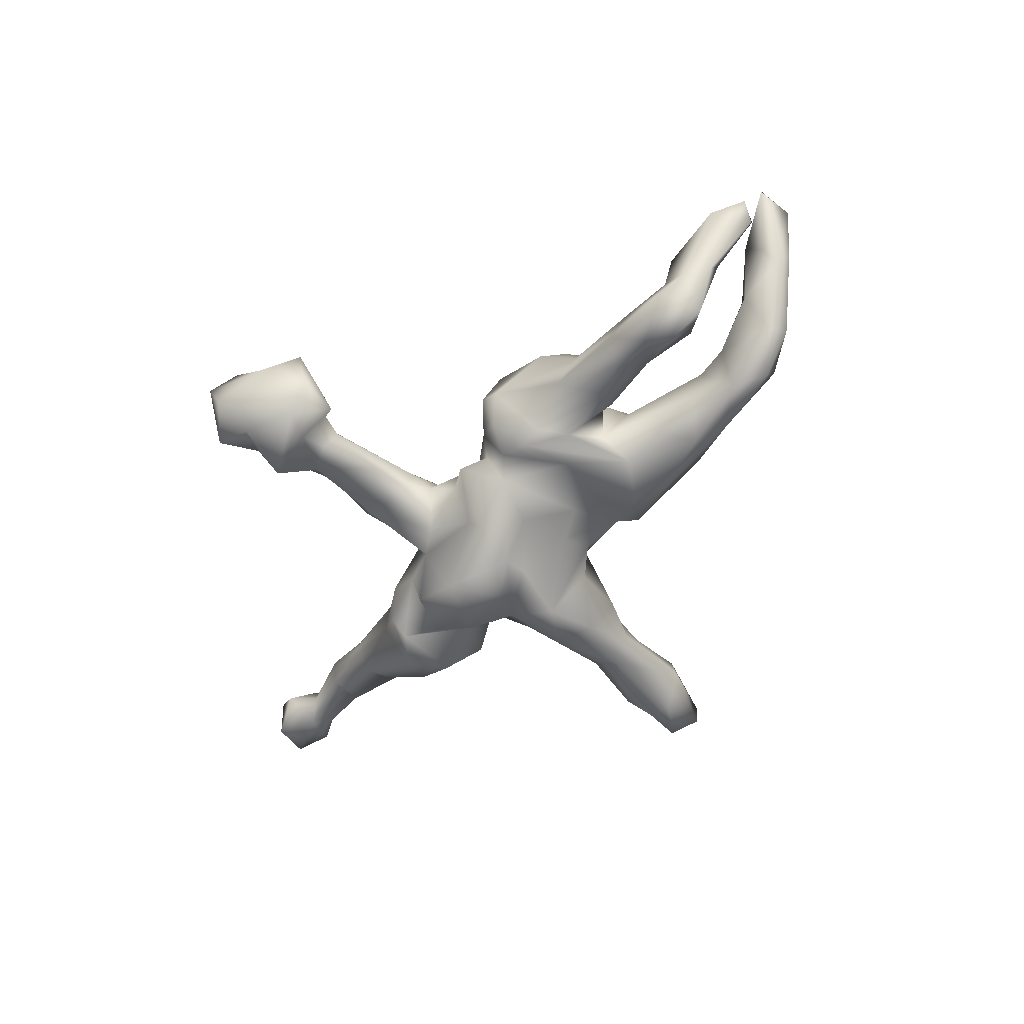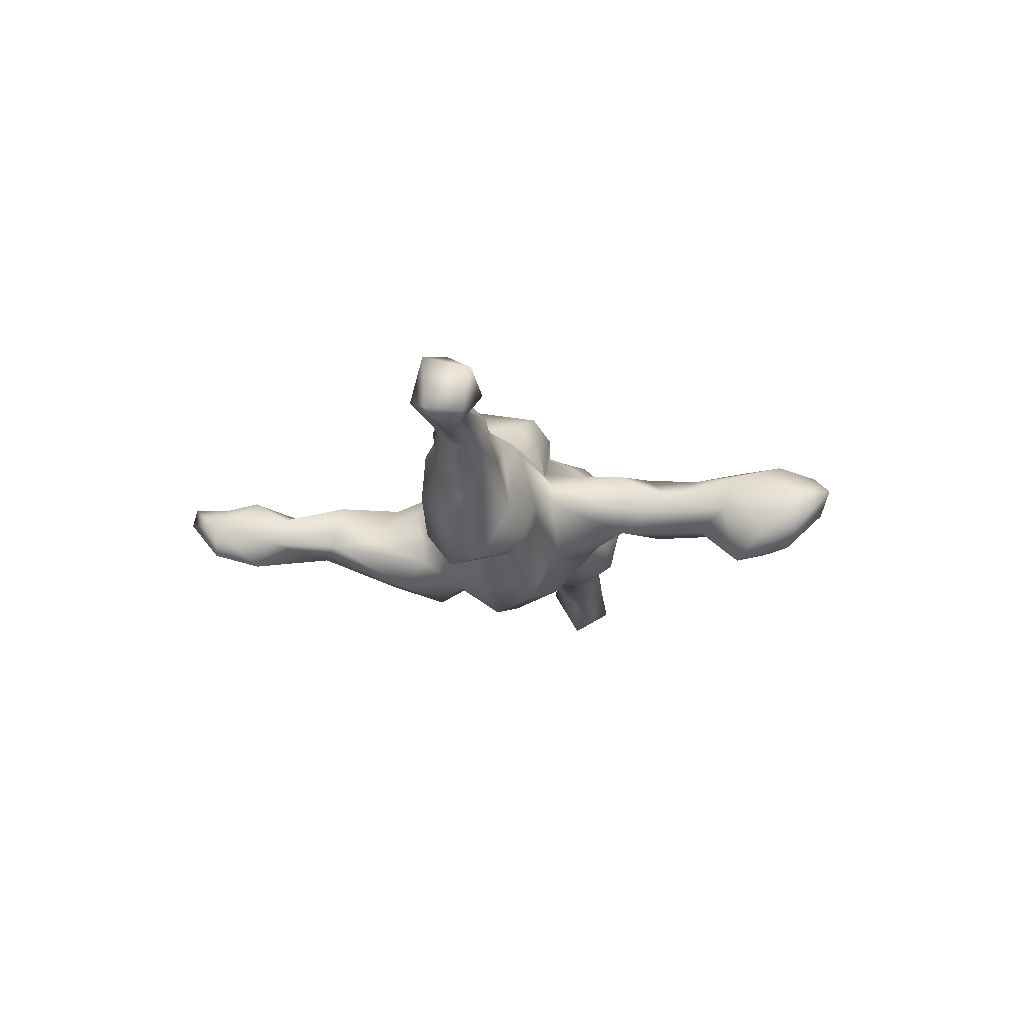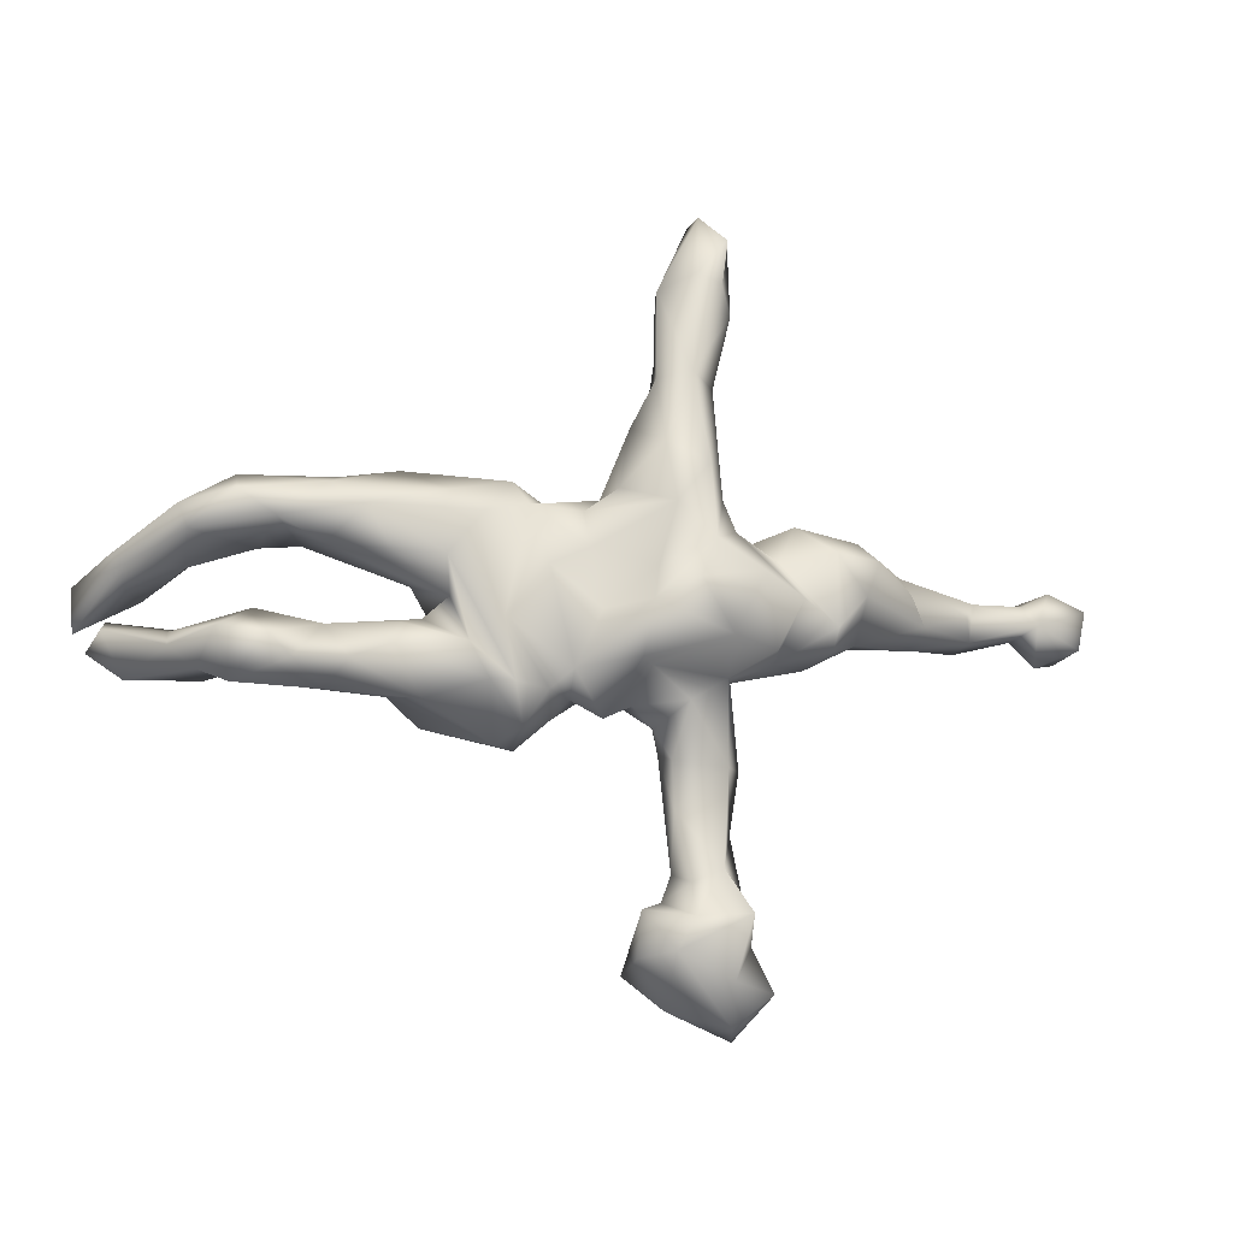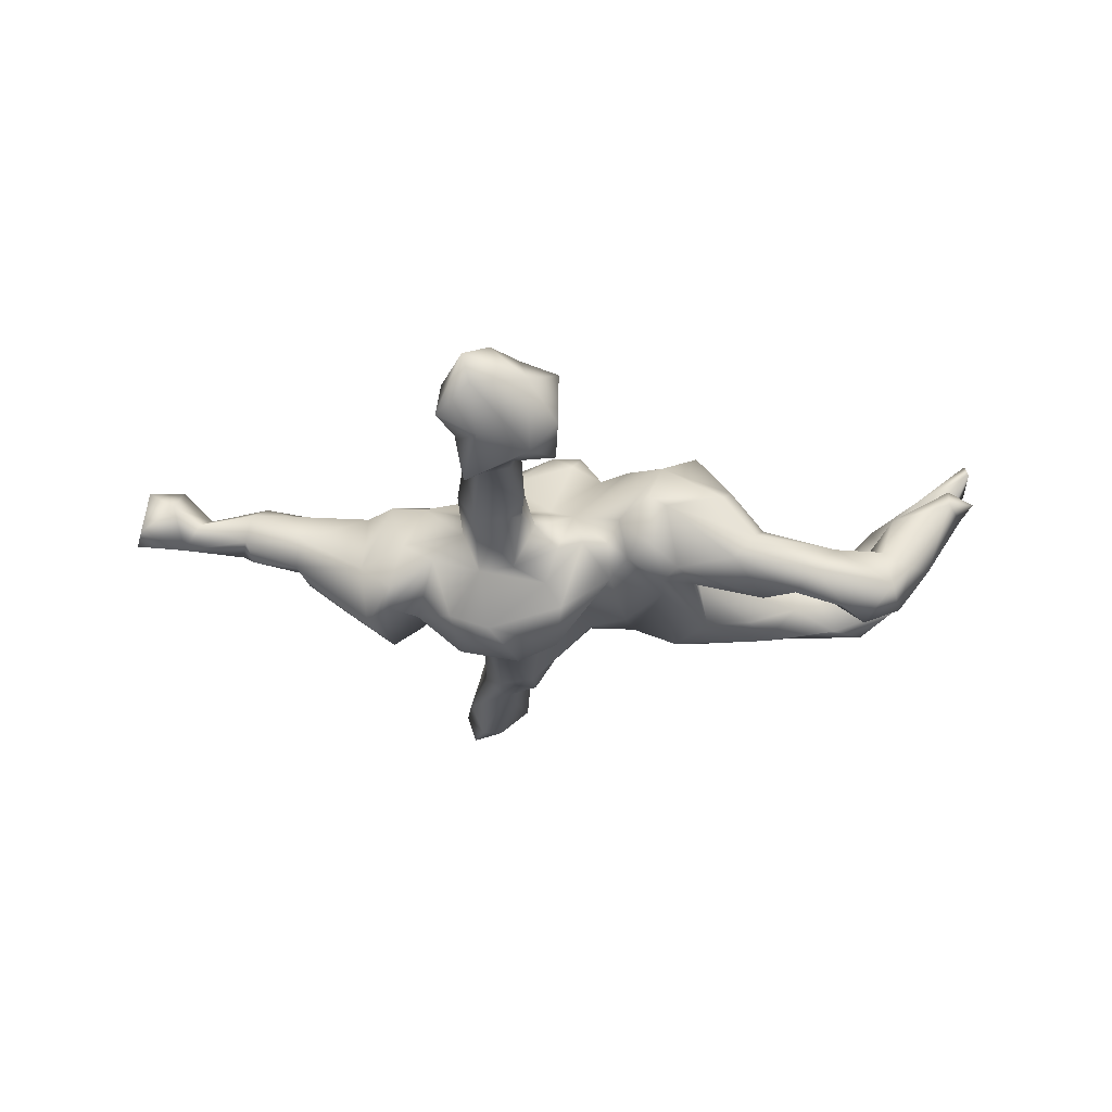
<metadata>
{"format":"obj","ext":"obj","renderer":"f3d","projection":"perspective","resolution":1024,"background":"white","views":[{"elev":-58.9,"azim":49.3,"up":"+Z"},{"elev":-9.8,"azim":-83.8,"up":"+Z"},{"elev":-11.9,"azim":163.8,"up":"+Y"},{"elev":-31.3,"azim":-2.0,"up":"+Z"}]}
</metadata>
<code>
v 0.7864 0.03732 0.1943
v 0.7827 -0.03656 0.1982
v 0.7393 0.07462 0.1144
v 0.7783 -0.02557 0.225
v 0.7696 -0.08674 0.09259
v 0.7231 -0.08989 0.1204
v 0.7132 -0.1296 0.06642
v 0.7202 0.05445 0.0833
v 0.7496 -0.05082 0.07634
v 0.6651 0.1318 0.07637
v 0.7286 0.04142 0.1977
v 0.6808 0.01244 0.1601
v 0.7365 -0.02722 0.1348
v 0.7142 0.02437 0.108
v 0.6252 0.1258 0.1371
v 0.5964 -0.1331 0.02301
v 0.6636 -0.09741 -0.07101
v 0.6583 -0.06723 -0.01332
v 0.6266 0.04841 0.05448
v 0.5948 0.08107 0.1266
v 0.6489 0.1348 -0.01889
v 0.571 0.1425 0.06683
v 0.6238 -0.08134 0.06113
v 0.5718 -0.1347 -0.05085
v 0.542 -0.09444 -0.04237
v 0.6225 -0.1341 -0.08296
v 0.5933 -0.06739 -0.01585
v 0.5222 0.0753 0.003627
v 0.5796 -0.1608 -0.1379
v 0.6039 -0.0791 -0.147
v 0.6362 0.08851 -0.04791
v 0.5312 -0.09214 -0.1831
v 0.5604 0.1869 -0.01242
v 0.569 0.1499 -0.0805
v 0.4775 -0.1472 -0.05415
v 0.5155 0.1181 0.05442
v 0.428 0.1755 0.0343
v 0.3611 0.121 0.04881
v 0.4031 0.1928 -0.01697
v 0.5403 -0.03897 -0.09493
v 0.4253 0.1709 -0.07387
v 0.3927 -0.07023 -0.005721
v 0.4313 -0.0544 -0.08231
v 0.5087 0.1077 -0.09132
v 0.4925 -0.1248 -0.1693
v 0.428 0.07669 -0.06007
v 0.4522 0.08556 0.0145
v 0.3456 -0.1043 0.01061
v 0.4327 -0.159 -0.1044
v 0.3228 -0.1529 -0.02787
v 0.3993 -0.1131 -0.1307
v 0.2817 -0.1395 0.0747
v 0.3702 0.135 -0.1003
v 0.3332 0.06459 -0.09835
v 0.2757 0.08797 0.07251
v 0.2365 -0.004031 0.07817
v 0.3402 -0.08968 -0.1308
v 0.3052 -0.06166 0.04435
v 0.2258 -0.08462 0.1653
v 0.3112 -0.0431 -0.0751
v 0.2803 0.03081 0.01011
v 0.2124 -0.002352 0.1535
v 0.3118 0.1698 0.05188
v 0.1987 -0.03323 0.1835
v 0.2113 0.09015 0.1528
v 0.2655 -0.02367 -0.01221
v 0.2408 0.1674 -0.09185
v 0.2158 -0.1351 0.1571
v 0.247 0.06213 -0.1069
v 0.2066 -0.0691 -0.08969
v 0.2581 -0.1888 0.03471
v 0.1821 0.1599 0.1414
v 0.2773 -0.1615 -0.08316
v 0.1483 0.1135 0.1866
v 0.2275 0.009717 -0.03785
v 0.1562 -0.1059 0.1542
v 0.08562 -0.01585 0.1748
v 0.3058 0.2092 -0.02
v 0.1595 0.2092 0.03988
v 0.1305 0.1982 -0.04677
v 0.188 0.1328 -0.1121
v 0.1408 -0.199 0.09071
v 0.1511 -0.02613 -0.08972
v 0.1735 -0.1262 -0.08689
v 0.1456 -0.2163 -0.003825
v 0.129 0.2226 0.1172
v 0.1204 -0.1987 -0.08544
v 0.07927 -0.1312 0.1243
v 0.07963 0.1633 0.1463
v 0.1121 -0.2216 0.01161
v 0.04424 0.169 0.07906
v 0.1414 -0.1337 -0.1225
v 0.07577 -0.1348 -0.07433
v -0.007564 -0.04502 0.2119
v 0.03807 0.1043 0.1635
v 0.05802 -0.1736 -0.01223
v 0.03037 -0.07109 0.1419
v 0.06614 0.1807 0.01224
v 0.08335 0.05764 -0.1004
v 0.04293 -0.1056 -0.1046
v -0.0275 -0.07526 0.1734
v -0.04397 0.1217 0.1973
v 0.107 0.1589 -0.06573
v 0.03784 -0.1467 -0.04918
v 0.01925 0.153 -0.06749
v -0.03264 0.08792 0.2401
v -0.05457 0.1861 0.03001
v -0.07198 -0.5653 0.0418
v -0.128 -0.6218 -0.009078
v -0.05769 -0.008204 -0.1977
v -0.01239 -0.1762 -0.06415
v -0.000374 -0.01102 -0.1101
v -0.06361 -0.04425 0.2131
v -0.0727 -0.545 -0.04894
v 0.01654 0.0884 -0.09874
v -0.02426 0.1893 -0.002367
v -0.1692 -0.01418 0.1784
v -0.02621 -0.1171 0.02923
v -0.1033 -0.1849 -0.03652
v -0.07386 -0.4705 -0.07066
v -0.0834 0.05832 -0.1361
v -0.1271 0.2417 0.005246
v -0.07067 -0.06709 0.07197
v -0.096 0.3075 -0.007842
v -0.1251 -0.2159 0.01344
v -0.1195 -0.455 -0.0204
v -0.03271 0.1898 -0.08922
v -0.1306 -0.2337 -0.04677
v -0.1567 -0.4794 -0.08605
v -0.1017 0.1231 0.05881
v -0.11 -0.1136 0.03608
v -0.1351 -0.4107 -0.02306
v -0.1579 -0.411 0.02283
v -0.1667 0.1291 0.1638
v -0.1419 -0.5897 0.05283
v -0.05679 0.2944 -0.06338
v -0.1393 -0.4887 0.02028
v -0.09004 0.2559 -0.1517
v -0.05978 -0.1548 -0.06668
v -0.1531 -0.06089 0.1403
v -0.1882 -0.4727 0.05815
v -0.1286 -0.3138 -0.06365
v -0.2222 -0.03792 0.1116
v -0.1178 0.5332 -0.0025
v -0.09768 0.1501 -0.1882
v -0.2435 -0.6672 0.01019
v -0.1741 -0.07724 0.06754
v -0.05058 -0.09242 -0.1607
v -0.229 -0.6486 -0.03846
v -0.1874 0.07494 0.1035
v -0.1061 0.4171 -0.0356
v -0.156 -0.4265 -0.06522
v -0.09736 0.3773 -0.07626
v -0.1437 -0.146 -0.1047
v -0.1861 0.02885 0.1218
v -0.1217 -0.535 -0.1004
v -0.2149 -0.5798 -0.09976
v -0.1952 -0.6392 0.04544
v -0.2226 -0.2388 0.05352
v -0.1568 0.1997 -0.006862
v -0.21 -0.3963 0.04163
v -0.2605 0.1258 0.07256
v -0.1005 0.5261 -0.0715
v -0.1504 0.3908 -0.1009
v -0.1683 -0.298 0.05442
v -0.2283 -0.5683 0.06381
v -0.0803 -0.09511 -0.1098
v -0.1503 0.4579 -0.0104
v -0.1887 0.2936 -0.06964
v -0.1819 0.3528 0.003681
v -0.1613 0.2234 -0.1615
v -0.2387 -0.4721 0.04446
v -0.1775 0.6695 0.006616
v -0.1577 0.5521 -0.1097
v -0.1692 0.1008 -0.1669
v -0.1922 0.1255 0.03543
v -0.2516 -0.2428 -0.01342
v -0.196 0.1785 -0.06291
v -0.2088 -0.1074 -0.0929
v -0.2328 -0.1028 0.03125
v -0.2795 -0.5815 0.002844
v -0.1896 -0.05654 -0.1886
v -0.2404 -0.3429 0.001484
v -0.2372 -0.4774 -0.1281
v -0.1866 0.5381 0.01686
v -0.1913 0.3656 -0.07854
v -0.2099 -0.4026 -0.064
v -0.2186 -0.2437 -0.06392
v -0.242 -0.0982 -0.004015
v -0.2551 -0.4515 -0.02175
v -0.1949 0.1736 -0.1155
v -0.1288 0.02703 -0.2147
v -0.2061 0.4698 -0.02246
v -0.2491 -0.5254 -0.07304
v -0.2877 -0.597 -0.07081
v -0.2236 0.4921 -0.07514
v -0.2293 0.1314 -0.08077
v -0.2047 0.5995 -0.000429
v -0.1861 0.6757 -0.02754
v -0.3212 -0.04059 0.08804
v -0.2313 0.6141 -0.04095
v -0.196 0.5312 -0.1186
v -0.2426 0.04872 -0.1842
v -0.2133 0.6156 -0.0967
v -0.2673 0.1248 -0.03521
v -0.2971 0.08413 -0.09029
v -0.3197 0.1534 0.07445
v -0.2638 -0.07427 -0.1738
v -0.3278 0.1473 -0.08032
v -0.312 0.05346 0.1504
v -0.3596 -0.07493 -0.01875
v -0.2999 -0.07383 -0.04906
v -0.4062 0.085 0.1194
v -0.3219 0.106 0.1366
v -0.328 0.02259 -0.1225
v -0.3852 -0.03574 0.09184
v -0.3627 0.1482 -0.02483
v -0.3837 -0.05671 -0.0988
v -0.3756 0.09333 -0.147
v -0.383 -0.02192 -0.1285
v -0.4322 -0.01778 0.07586
v -0.4554 0.1402 -0.02872
v -0.4546 0.1331 0.05647
v -0.4807 0.1041 -0.06369
v -0.5874 -0.000443 0.09084
v -0.4403 -0.0343 -0.04763
v -0.4277 0.02826 -0.1394
v -0.5319 0.04696 0.1141
v -0.547 0.05448 -0.03727
v -0.5123 0.1013 0.08382
v -0.5738 0.009749 -0.02018
v -0.6088 0.09577 0.07075
v -0.5441 0.09599 0.01016
v -0.562 -0.02226 0.02314
v -0.6635 0.06721 0.109
v -0.6392 0.01945 0.1176
v -0.6613 0.03784 0.005567
v -0.6663 -0.01245 0.08322
v -0.7517 0.0465 0.1051
v -0.6749 -0.000813 0.0287
v -0.6854 0.0653 0.0327
v -0.7621 0.07078 0.09771
v -0.7717 0.01409 0.07604
v -0.7803 0.07004 0.04732
v -0.8202 -0.02535 0.09163
v -0.8144 0.04128 0.168
v -0.8007 0.03461 0.02819
v -0.8432 0.1022 0.07693
v -0.8617 0.0776 0.1566
v -0.9007 0.06925 0.05603
v -0.8731 -0.01111 0.1322
v -0.8846 0.001096 0.04991
f 52 68 82
f 119 131 125
f 125 165 133
f 185 198 201
f 89 86 91
f 95 91 130
f 177 180 189
f 212 189 211
f 125 131 165
f 165 131 147
f 165 147 159
f 159 147 180
f 165 159 183
f 183 159 177
f 177 159 180
f 161 165 183
f 141 133 161
f 133 165 161
f 172 161 183
f 172 183 190
f 141 161 172
f 194 172 190
f 137 141 135
f 166 135 141
f 166 141 172
f 166 172 181
f 172 194 181
f 158 135 166
f 181 158 166
f 146 158 181
f 198 144 173
f 201 173 199
f 198 173 201
f 144 198 185
f 72 86 74
f 86 89 74
f 65 72 74
f 77 74 95
f 74 89 95
f 95 130 102
f 26 7 24
f 43 51 57
f 60 43 57
f 43 45 51
f 42 40 43
f 42 25 40
f 27 40 25
f 27 18 40
f 24 16 25
f 9 17 18
f 9 7 17
f 9 5 7
f 18 30 40
f 31 28 44
f 44 53 41
f 44 46 53
f 41 34 44
f 34 31 44
f 33 21 34
f 21 31 34
f 29 49 45
f 32 29 45
f 43 32 45
f 43 40 32
f 30 29 32
f 30 26 29
f 18 17 30
f 17 7 26
f 30 17 26
f 40 30 32
f 3 21 10
f 145 171 138
f 138 171 164
f 136 127 138
f 153 138 164
f 136 138 153
f 100 111 148
f 92 87 93
f 83 92 93
f 92 84 87
f 49 50 73
f 35 48 50
f 7 16 24
f 7 6 16
f 110 182 192
f 110 148 182
f 100 148 110
f 112 100 110
f 70 84 92
f 70 92 69
f 66 70 75
f 69 75 70
f 35 50 49
f 66 60 70
f 60 57 70
f 57 84 70
f 189 180 200
f 189 200 211
f 155 134 150
f 210 155 150
f 97 95 94
f 200 143 210
f 216 221 226
f 123 101 140
f 147 143 200
f 180 147 200
f 200 216 211
f 211 216 226
f 106 95 102
f 106 102 134
f 214 162 207
f 214 207 213
f 213 207 223
f 213 223 230
f 94 95 106
f 117 106 134
f 117 134 155
f 214 210 150
f 214 150 162
f 210 214 213
f 213 230 228
f 223 233 230
f 230 233 232
f 237 233 231
f 232 233 241
f 241 233 237
f 94 106 113
f 101 94 113
f 117 113 106
f 200 210 216
f 221 210 213
f 216 210 221
f 213 228 221
f 66 43 60
f 42 43 66
f 48 35 42
f 35 25 42
f 16 23 25
f 23 27 25
f 6 23 16
f 13 27 23
f 110 192 175
f 69 92 83
f 81 69 83
f 13 18 27
f 9 18 13
f 13 5 9
f 103 81 83
f 54 75 69
f 53 69 81
f 53 54 69
f 46 75 54
f 131 123 147
f 118 123 131
f 118 97 123
f 118 88 97
f 76 77 88
f 76 88 82
f 82 68 76
f 68 64 76
f 59 64 68
f 59 68 52
f 227 226 231
f 218 226 227
f 211 226 218
f 123 140 147
f 97 101 123
f 64 74 76
f 59 56 62
f 59 62 64
f 227 231 229
f 224 227 229
f 62 56 65
f 62 65 64
f 217 209 222
f 207 205 209
f 162 205 207
f 176 205 162
f 176 197 205
f 160 178 197
f 176 160 197
f 176 130 160
f 130 91 107
f 82 88 118
f 222 219 224
f 209 205 206
f 226 234 231
f 103 83 99
f 99 83 100
f 99 100 112
f 203 192 182
f 5 6 7
f 83 93 100
f 121 110 175
f 145 121 175
f 191 175 197
f 175 203 197
f 2 1 4
f 1 2 8
f 8 2 14
f 14 2 12
f 75 46 61
f 61 56 75
f 56 66 75
f 99 112 115
f 115 112 121
f 121 112 110
f 175 192 203
f 215 197 203
f 5 13 6
f 6 13 23
f 48 42 58
f 42 66 58
f 56 58 66
f 167 182 148
f 203 182 208
f 203 208 215
f 48 58 52
f 50 48 52
f 50 52 71
f 93 104 100
f 226 221 234
f 143 155 210
f 117 155 143
f 140 143 147
f 140 117 143
f 97 94 101
f 77 95 97
f 88 77 97
f 76 74 77
f 229 231 233
f 233 224 229
f 64 65 74
f 222 224 233
f 223 222 233
f 223 217 222
f 207 217 223
f 207 209 217
f 150 176 162
f 150 130 176
f 134 130 150
f 102 130 134
f 156 149 157
f 109 149 156
f 114 109 156
f 184 157 194
f 184 156 157
f 187 129 184
f 129 156 184
f 126 129 152
f 129 120 156
f 126 120 129
f 120 114 156
f 152 129 187
f 142 132 152
f 132 126 152
f 154 119 128
f 139 119 154
f 87 96 93
f 87 90 96
f 85 90 87
f 50 85 73
f 50 71 85
f 179 212 208
f 182 179 208
f 167 179 182
f 179 167 154
f 167 139 154
f 148 111 167
f 111 139 167
f 100 104 111
f 93 96 104
f 84 85 87
f 73 85 84
f 47 61 46
f 44 47 46
f 78 39 41
f 10 1 3
f 15 10 22
f 20 15 22
f 20 22 36
f 22 37 36
f 36 37 38
f 63 38 37
f 37 39 78
f 37 78 63
f 78 67 80
f 80 81 103
f 127 105 145
f 127 145 138
f 171 145 175
f 171 175 191
f 1 8 3
f 1 10 15
f 11 1 15
f 19 12 20
f 19 20 28
f 28 20 36
f 47 36 38
f 61 47 38
f 61 38 55
f 103 99 115
f 105 103 115
f 105 115 145
f 145 115 121
f 28 47 44
f 28 36 47
f 31 19 28
f 31 8 19
f 14 12 19
f 8 14 19
f 21 3 8
f 80 67 81
f 67 53 81
f 41 67 78
f 41 53 67
f 53 46 54
f 22 33 37
f 10 21 33
f 22 10 33
f 21 8 31
f 33 41 39
f 37 33 39
f 34 41 33
f 57 73 84
f 51 49 73
f 57 51 73
f 45 49 51
f 29 35 49
f 24 25 35
f 29 24 35
f 29 26 24
f 11 15 20
f 105 127 116
f 116 103 105
f 98 103 116
f 80 103 98
f 86 80 98
f 79 80 86
f 72 55 63
f 55 38 63
f 186 171 191
f 191 169 186
f 178 169 191
f 116 127 136
f 107 116 136
f 79 78 80
f 124 153 151
f 124 136 153
f 164 186 196
f 163 151 153
f 202 164 196
f 174 164 202
f 174 163 164
f 163 153 164
f 204 174 202
f 157 149 195
f 194 157 195
f 12 11 20
f 186 164 171
f 189 212 179
f 118 131 119
f 96 118 104
f 96 82 118
f 237 231 240
f 101 113 140
f 113 117 140
f 221 228 225
f 234 221 225
f 234 225 238
f 231 234 240
f 234 238 240
f 241 237 240
f 240 243 247
f 241 240 247
f 241 247 244
f 228 230 235
f 228 235 236
f 235 230 232
f 235 232 241
f 235 242 239
f 235 241 242
f 242 241 244
f 242 244 248
f 244 247 248
f 225 228 236
f 225 236 238
f 236 235 239
f 238 236 239
f 238 239 243
f 240 238 243
f 243 239 245
f 247 243 245
f 248 247 250
f 247 245 252
f 247 252 250
f 245 251 252
f 249 242 248
f 249 248 250
f 239 246 245
f 239 242 246
f 246 242 249
f 245 246 251
f 246 249 251
f 252 251 250
f 251 249 250
f 58 59 52
f 220 218 227
f 212 220 215
f 220 212 218
f 212 211 218
f 212 215 208
f 59 58 56
f 219 227 224
f 219 220 227
f 219 206 220
f 206 215 220
f 197 215 206
f 55 56 61
f 4 11 12
f 4 1 11
f 222 209 219
f 209 206 219
f 205 197 206
f 178 191 197
f 55 65 56
f 2 4 12
f 65 55 72
f 130 122 160
f 107 124 122
f 130 107 122
f 91 116 107
f 91 98 116
f 95 89 91
f 72 79 86
f 72 78 79
f 169 122 170
f 160 169 178
f 160 122 169
f 124 170 122
f 107 136 124
f 169 170 186
f 124 168 170
f 124 151 168
f 186 193 196
f 170 193 186
f 170 168 193
f 151 144 168
f 196 193 201
f 185 201 193
f 168 185 193
f 144 185 168
f 201 202 196
f 202 201 204
f 199 204 201
f 199 174 204
f 163 174 199
f 173 163 199
f 144 163 173
f 195 146 181
f 149 146 195
f 86 98 91
f 63 78 72
f 144 151 163
f 109 146 149
f 109 158 146
f 142 152 187
f 114 108 109
f 71 52 82
f 85 71 90
f 71 82 90
f 90 82 96
f 104 118 111
f 111 118 139
f 118 119 139
f 125 128 119
f 128 188 154
f 154 188 179
f 189 179 188
f 189 188 177
f 128 125 142
f 128 142 188
f 188 183 177
f 187 183 188
f 125 132 142
f 132 125 133
f 188 142 187
f 187 190 183
f 190 187 184
f 108 120 137
f 137 120 126
f 137 126 133
f 133 126 132
f 137 133 141
f 194 190 184
f 108 114 120
f 109 108 135
f 135 108 137
f 181 194 195
f 109 135 158

</code>
